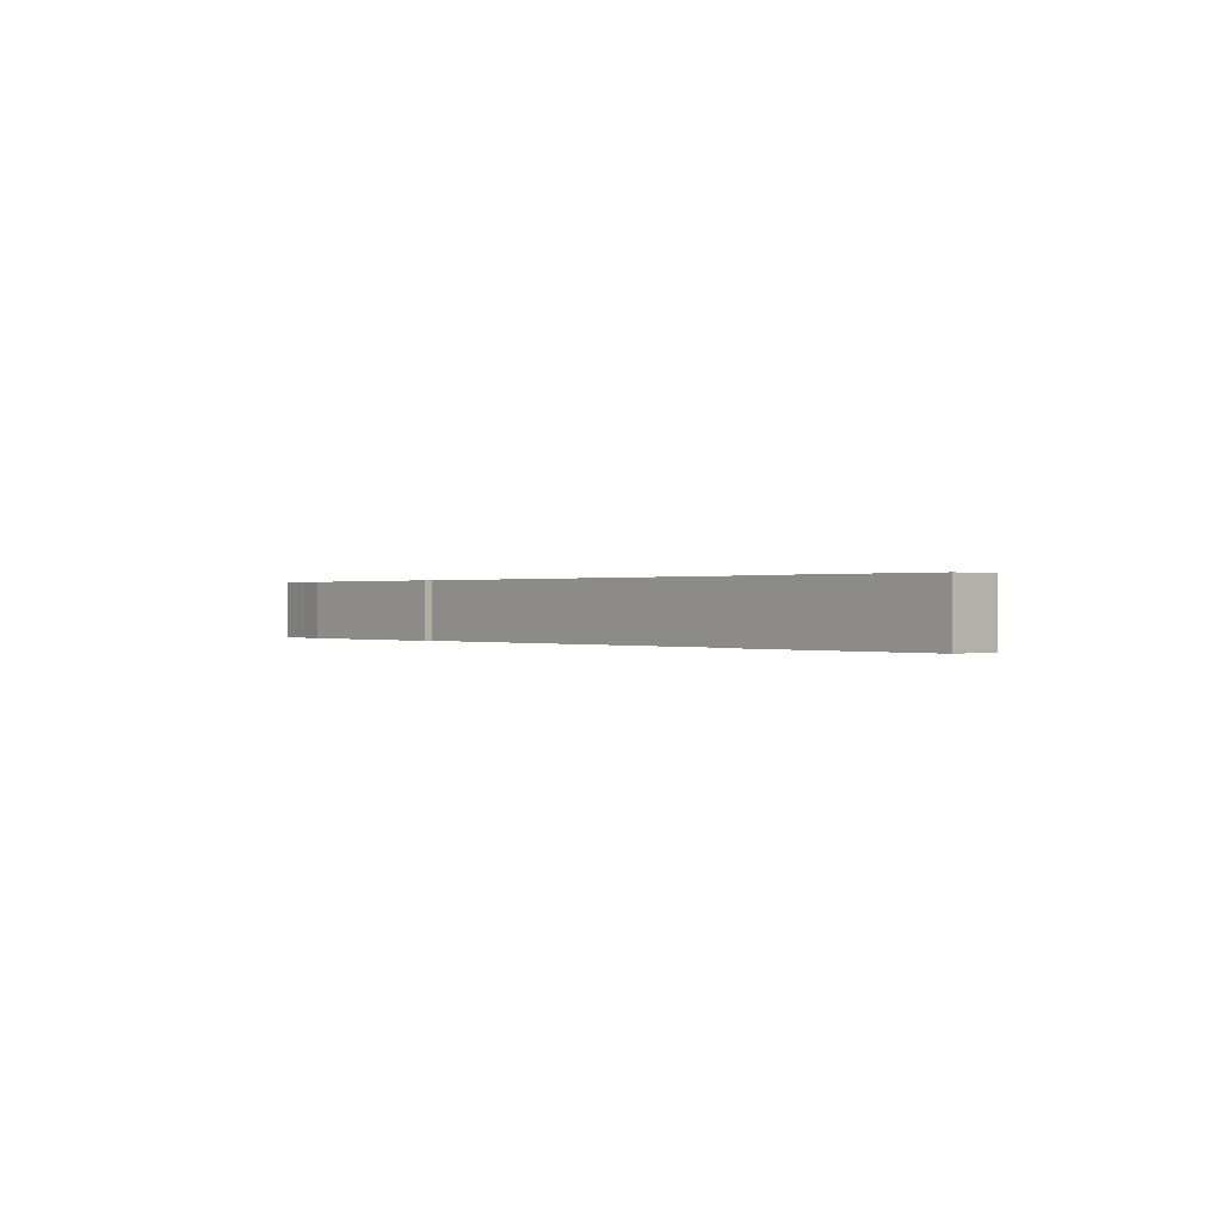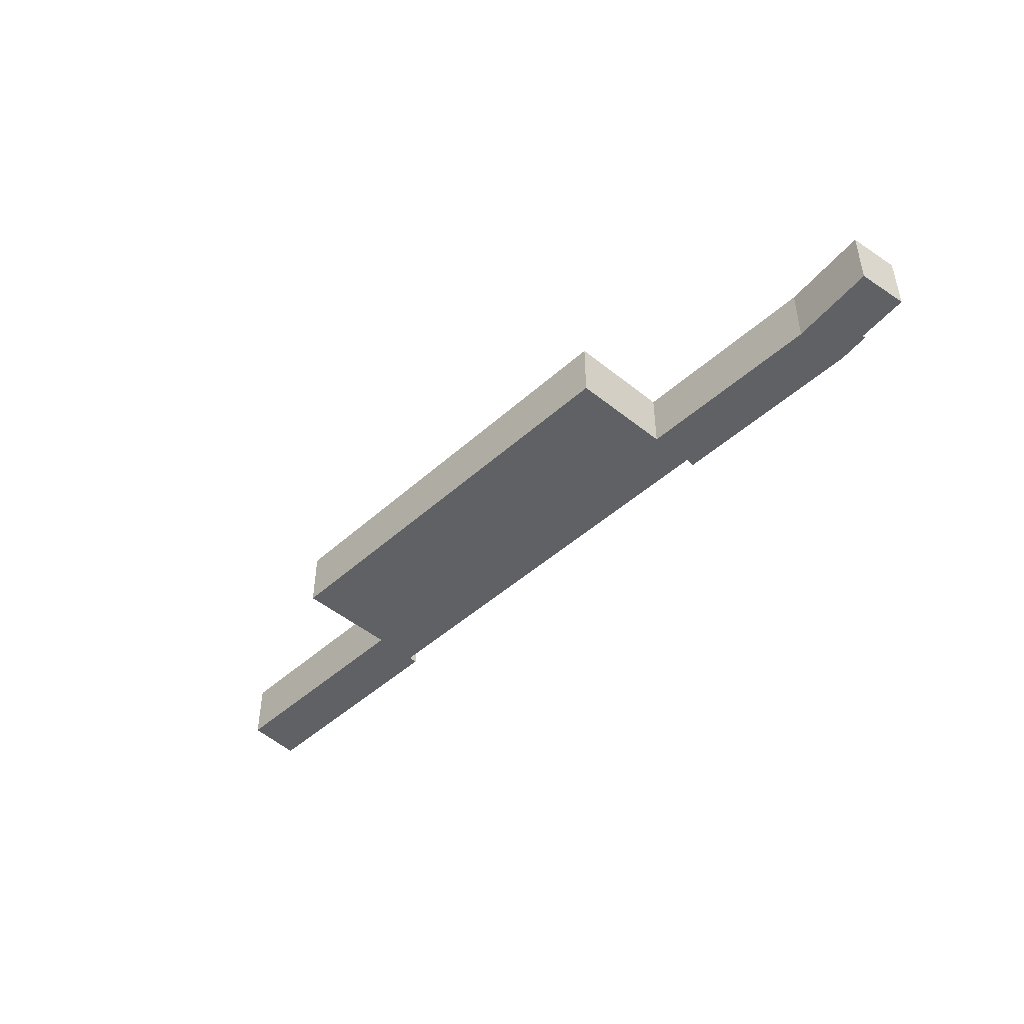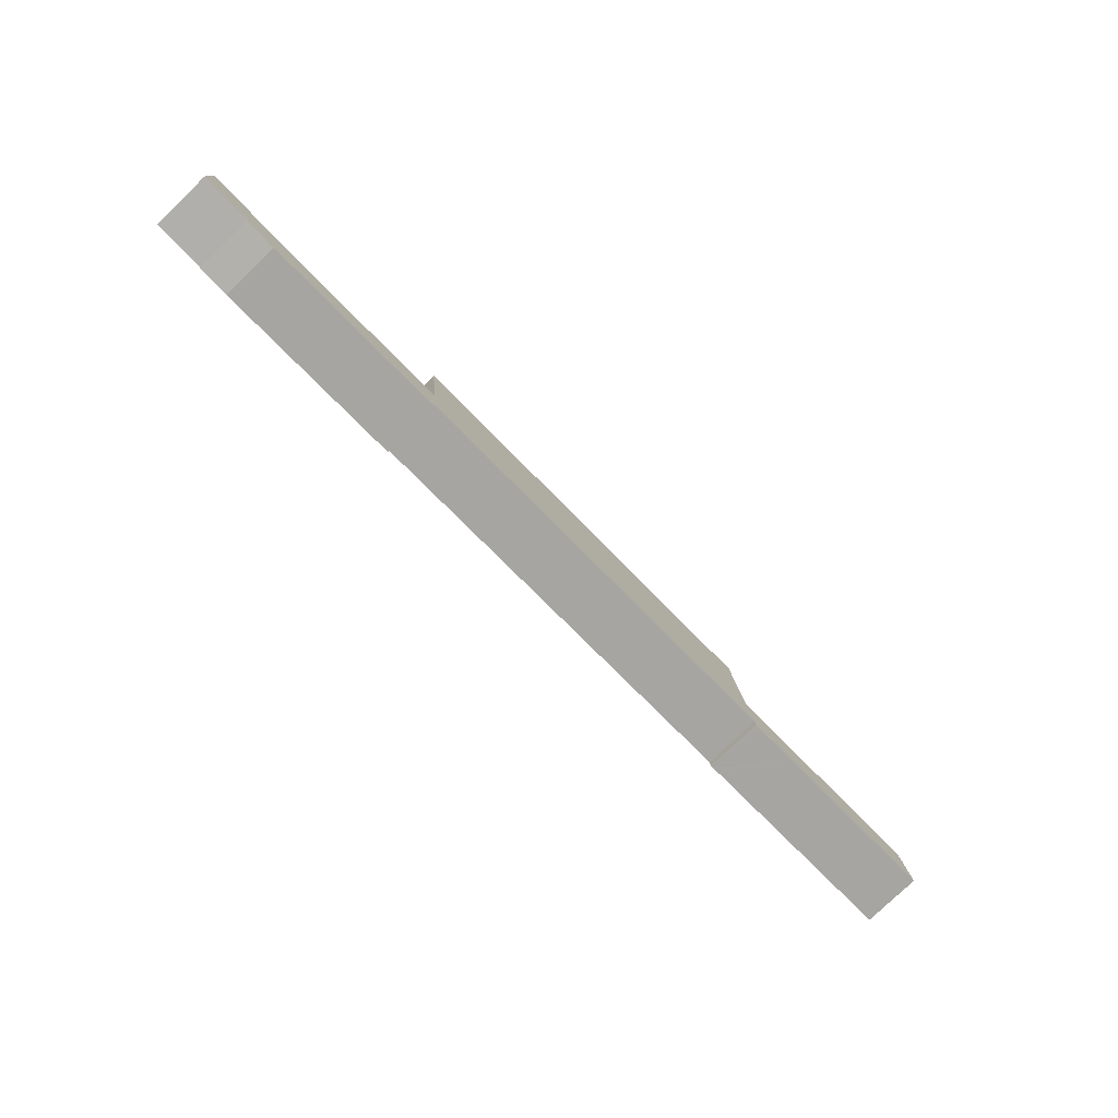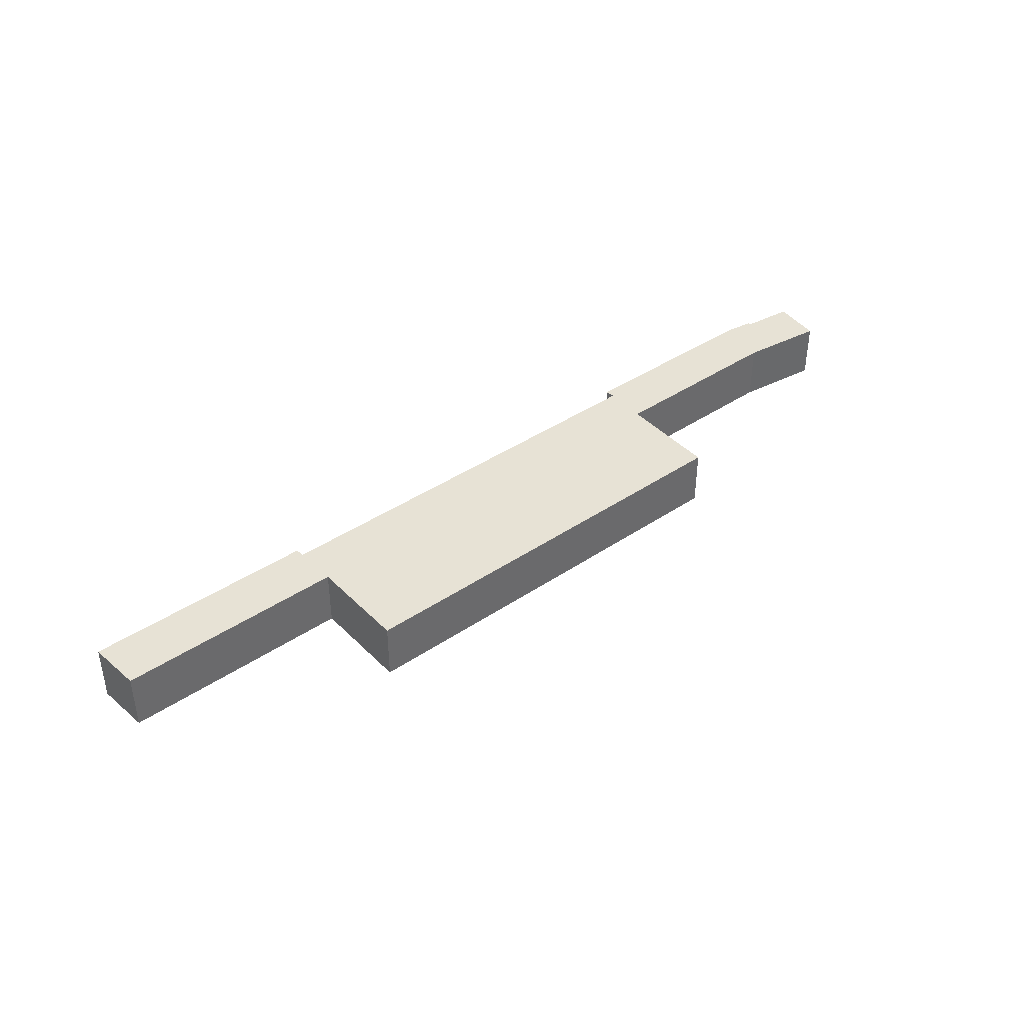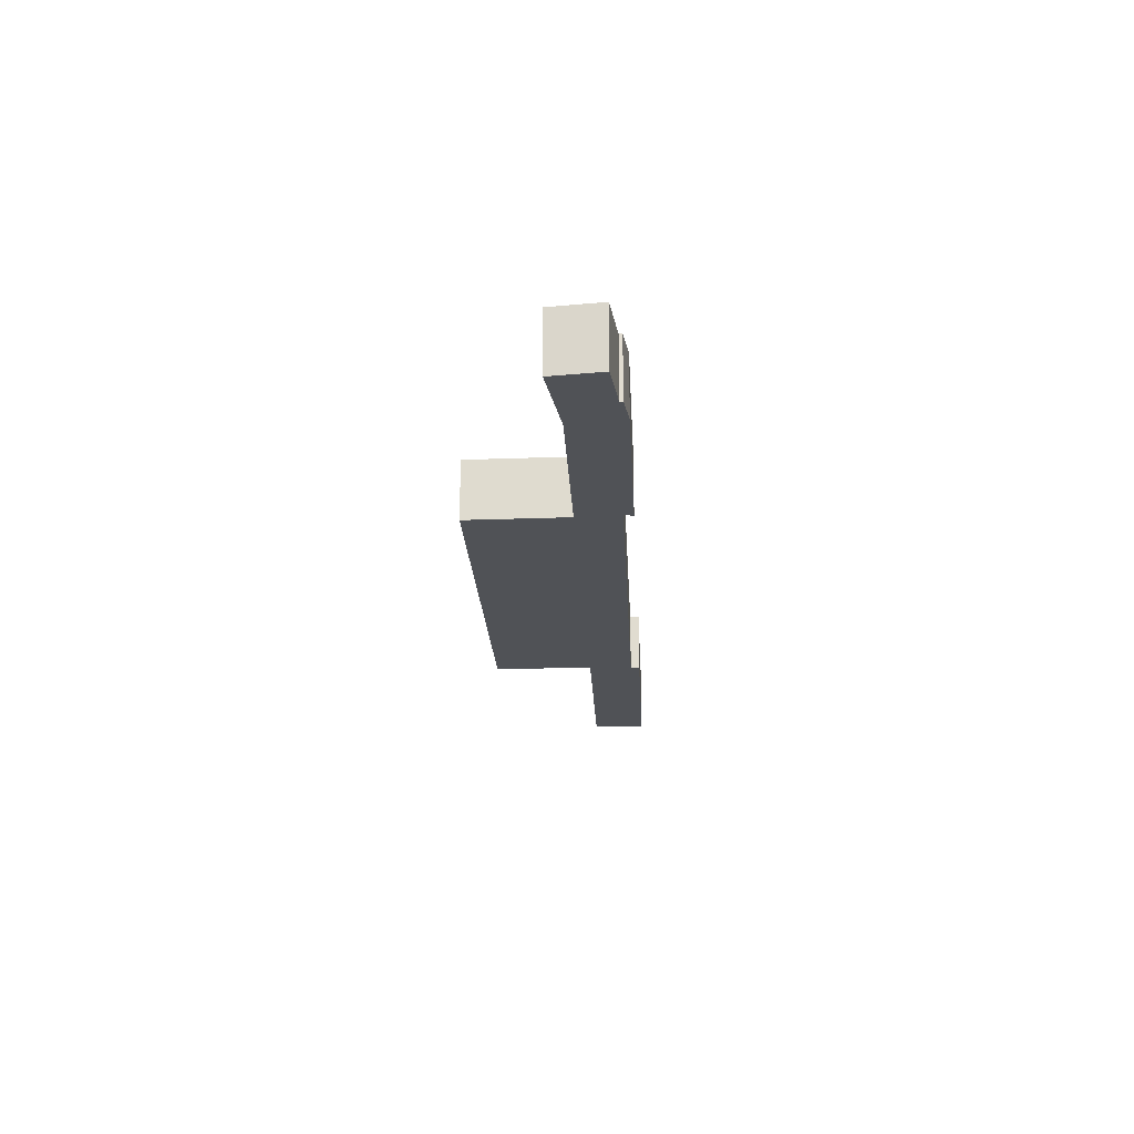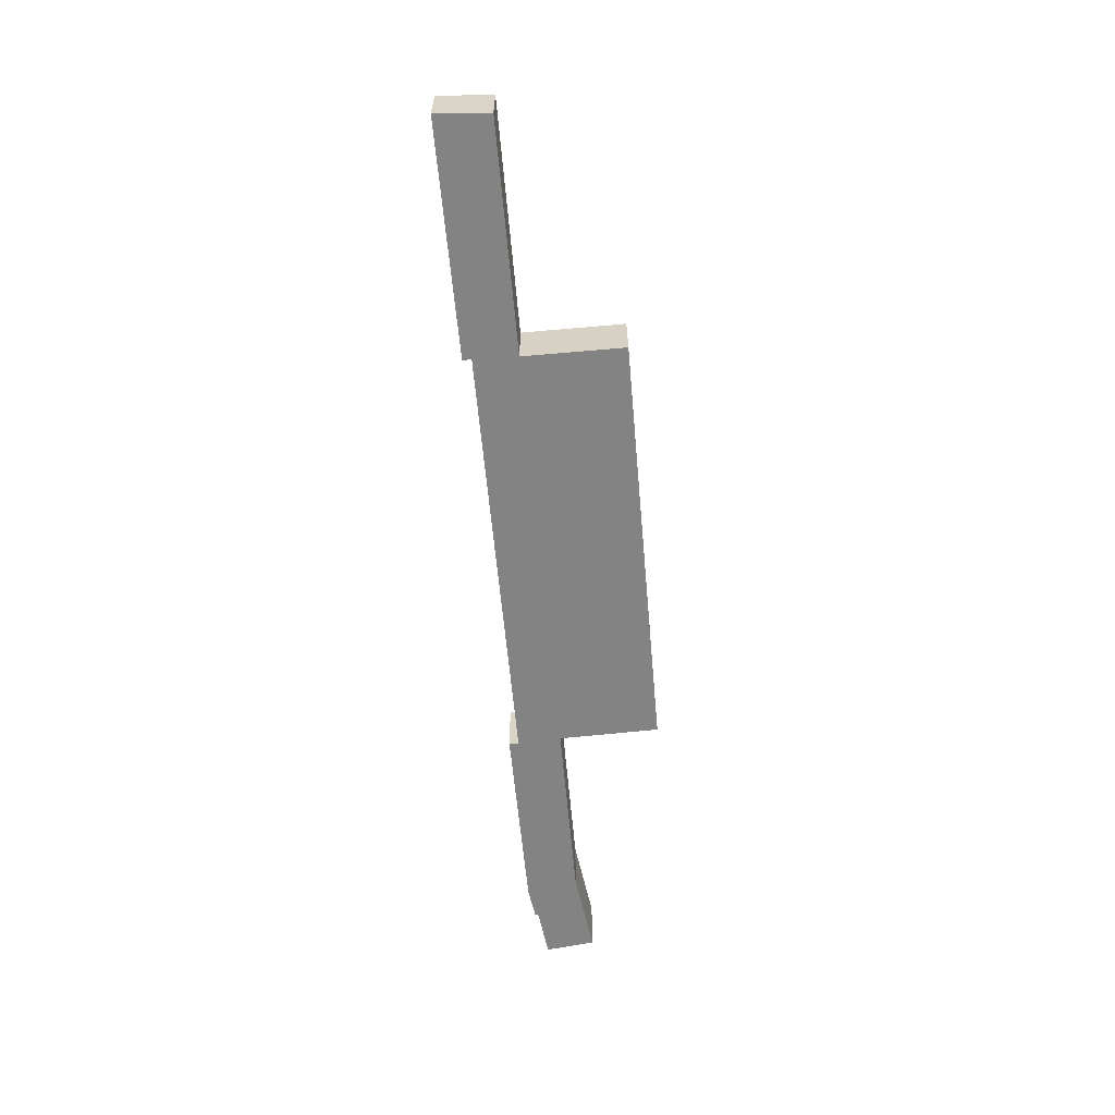
<metadata>
{"format":"obj","ext":"obj","renderer":"f3d","projection":"perspective","resolution":1024,"background":"white","views":[{"elev":0.2,"azim":-123.2,"up":"+Y"},{"elev":-45.8,"azim":52.7,"up":"+Y"},{"elev":-78.2,"azim":133.9,"up":"+Z"},{"elev":40.4,"azim":-33.0,"up":"+Y"},{"elev":-21.0,"azim":99.3,"up":"+Y"},{"elev":-61.1,"azim":-78.2,"up":"+Y"}]}
</metadata>
<code>
v  0.633 3.578 3.27
v  5.181 3.578 -0.59
v  0 3.578 2.191e-16
v  14.46 3.578 1.639
v  10.53 3.578 -1.2
v  13.81 3.578 -1.574
v  14.08 3.578 -1.604
v  14.11 3.578 -1.608
v  14.18 3.578 -1.061
v  19.87 3.578 -1.72
v  14.55 3.578 1.627
v  14.62 3.578 2.171
v  15.27 3.578 7.788
v  19.87 3.578 7.245
v  41.21 3.578 4.726
v  40.62 3.578 -1.43
v  40.47 3.578 -4.107
v  40.71 3.578 -0.53
v  40.41 3.578 -4.689
v  40.32 3.578 -4.679
v  52.3 3.578 -6.031
v  40.72 3.578 -1.442
v  52.15 3.578 -2.778
v  57.16 3.578 -2.698
v  54.26 3.578 -5.79
v  54.24 3.578 -5.986
v  56.86 3.578 -5.78
v  57.41 3.578 -5.778
v  57.41 3.578 -2.694
v  0 0 0
v  0.633 -2.002e-16 3.27
v  14.55 -9.963e-17 1.627
v  15.27 -4.769e-16 7.788
v  14.62 -1.329e-16 2.171
v  40.32 2.865e-16 -4.679
v  40.47 2.515e-16 -4.107
v  14.46 -1.004e-16 1.639
v  19.87 -4.436e-16 7.245
v  41.21 -2.894e-16 4.726
v  40.62 8.756e-17 -1.43
v  52.15 1.701e-16 -2.778
v  40.72 8.83e-17 -1.442
v  57.16 1.652e-16 -2.698
v  57.41 1.65e-16 -2.694
v  40.71 3.245e-17 -0.53
v  57.41 3.538e-16 -5.778
v  54.26 3.545e-16 -5.79
v  54.24 3.665e-16 -5.986
v  14.18 6.497e-17 -1.061
v  14.11 9.846e-17 -1.608
v  56.86 3.539e-16 -5.78
v  52.3 3.693e-16 -6.031
v  40.41 2.871e-16 -4.689
v  19.87 1.053e-16 -1.72
v  14.08 9.822e-17 -1.604
v  13.81 9.638e-17 -1.574
v  10.53 7.348e-17 -1.2
v  5.181 3.613e-17 -0.59
g defaultobject
f 1 2 3
f 2 1 4
f 2 4 5
f 5 4 6
f 6 4 7
f 7 4 8
f 8 4 9
f 9 4 10
f 10 4 11
f 10 11 12
f 10 12 13
f 10 13 14
f 10 14 15
f 10 15 16
f 10 16 17
f 16 15 18
f 17 19 20
f 19 17 21
f 21 17 16
f 21 16 22
f 21 22 23
f 21 23 24
f 21 24 25
f 21 25 26
f 25 24 27
f 27 24 28
f 28 24 29
f 30 1 3
f 1 30 31
f 32 12 11
f 12 32 13
f 13 32 33
f 33 32 34
f 35 17 20
f 17 35 36
f 31 4 1
f 4 31 37
f 4 37 11
f 11 37 32
f 33 14 13
f 14 33 38
f 14 38 15
f 15 38 39
f 40 22 16
f 22 40 23
f 23 40 41
f 41 40 42
f 41 24 23
f 24 41 43
f 24 43 29
f 29 43 44
f 39 18 15
f 18 39 45
f 18 45 16
f 16 45 40
f 44 28 29
f 28 44 46
f 47 26 25
f 26 47 48
f 49 8 9
f 8 49 50
f 46 27 28
f 27 46 25
f 25 46 47
f 47 46 51
f 48 21 26
f 21 48 52
f 52 19 21
f 19 52 53
f 19 53 20
f 20 53 35
f 36 10 17
f 10 36 54
f 10 54 9
f 9 54 49
f 50 7 8
f 7 50 6
f 6 50 5
f 5 50 55
f 5 55 56
f 5 56 2
f 2 56 57
f 2 57 58
f 2 58 3
f 3 58 30
f 58 31 30
f 31 58 37
f 37 58 57
f 37 57 56
f 37 56 55
f 37 55 50
f 37 50 49
f 37 49 54
f 37 54 32
f 32 54 34
f 34 54 33
f 33 54 38
f 38 54 39
f 39 54 40
f 40 54 36
f 39 40 45
f 53 36 35
f 36 53 52
f 36 52 40
f 40 52 42
f 42 52 41
f 41 52 43
f 43 52 47
f 47 52 48
f 43 47 51
f 43 51 46
f 43 46 44

</code>
